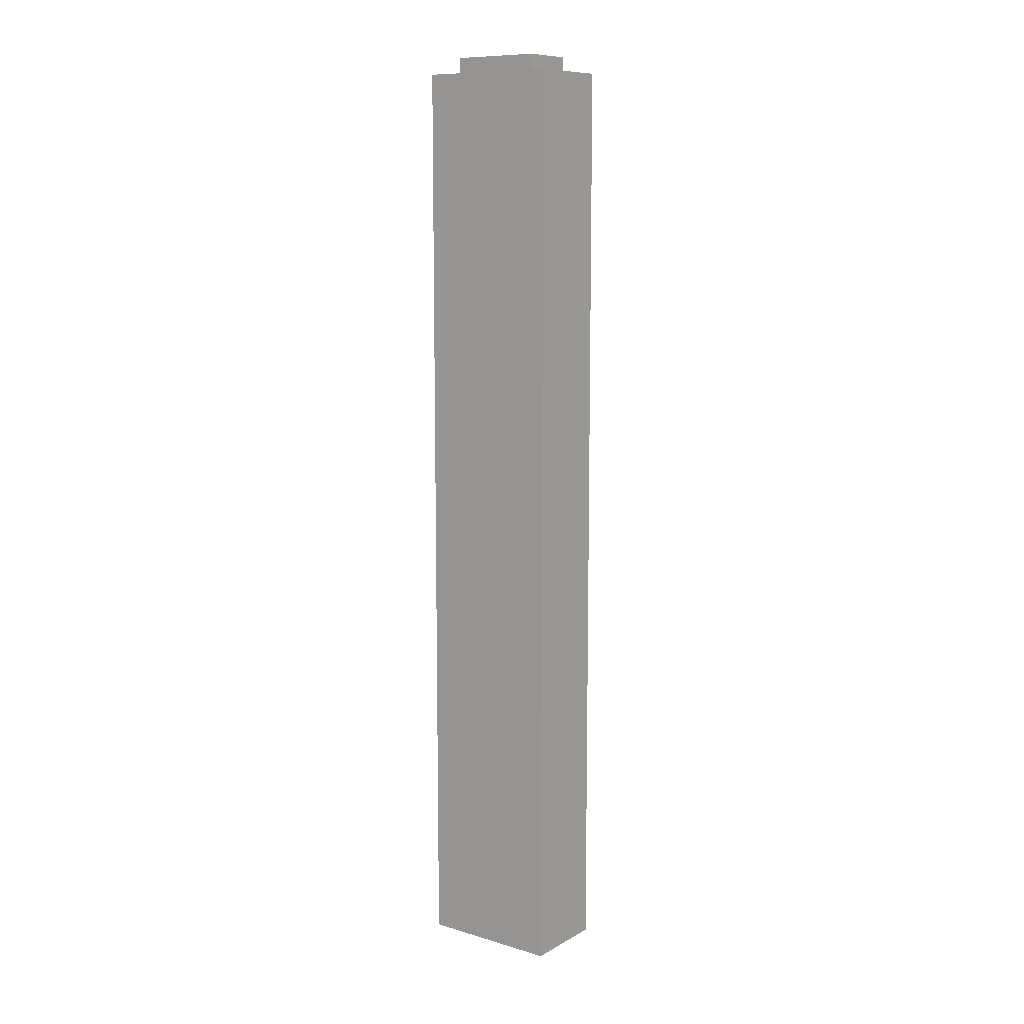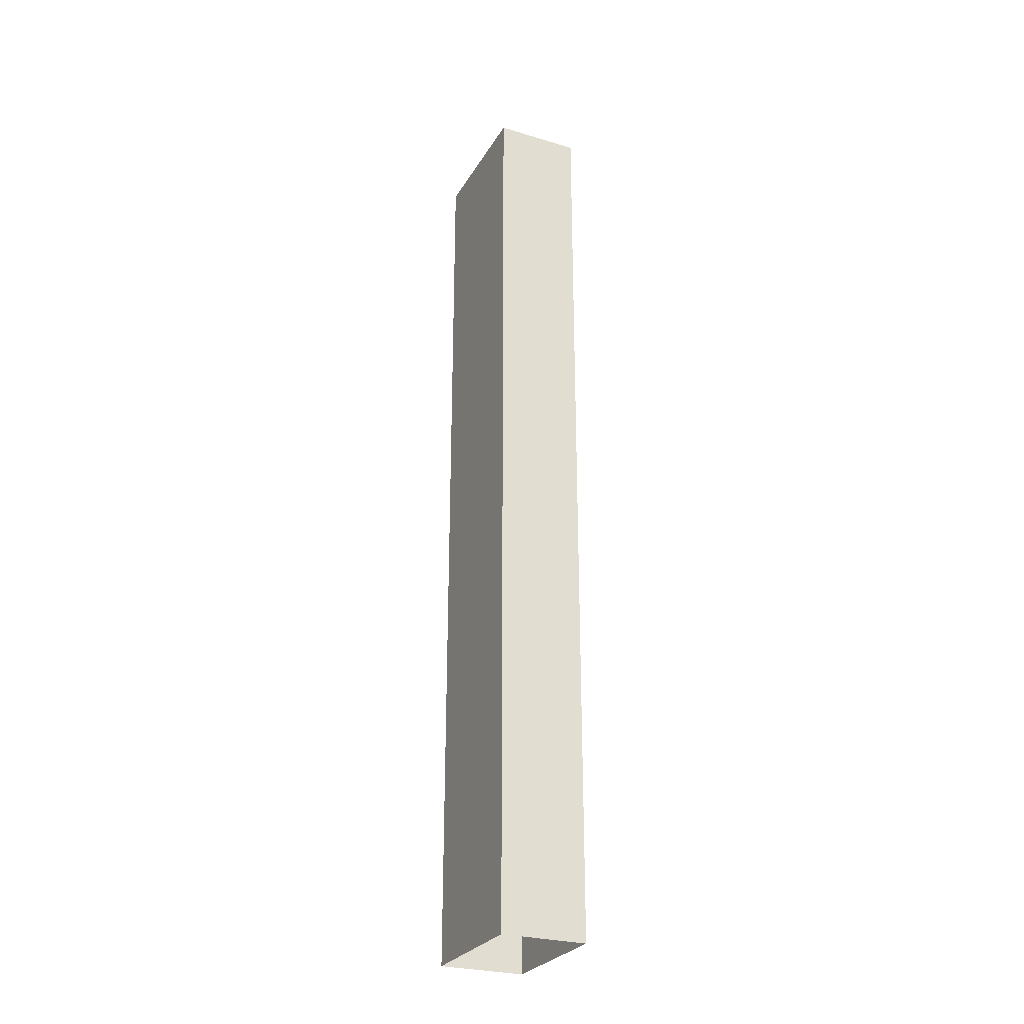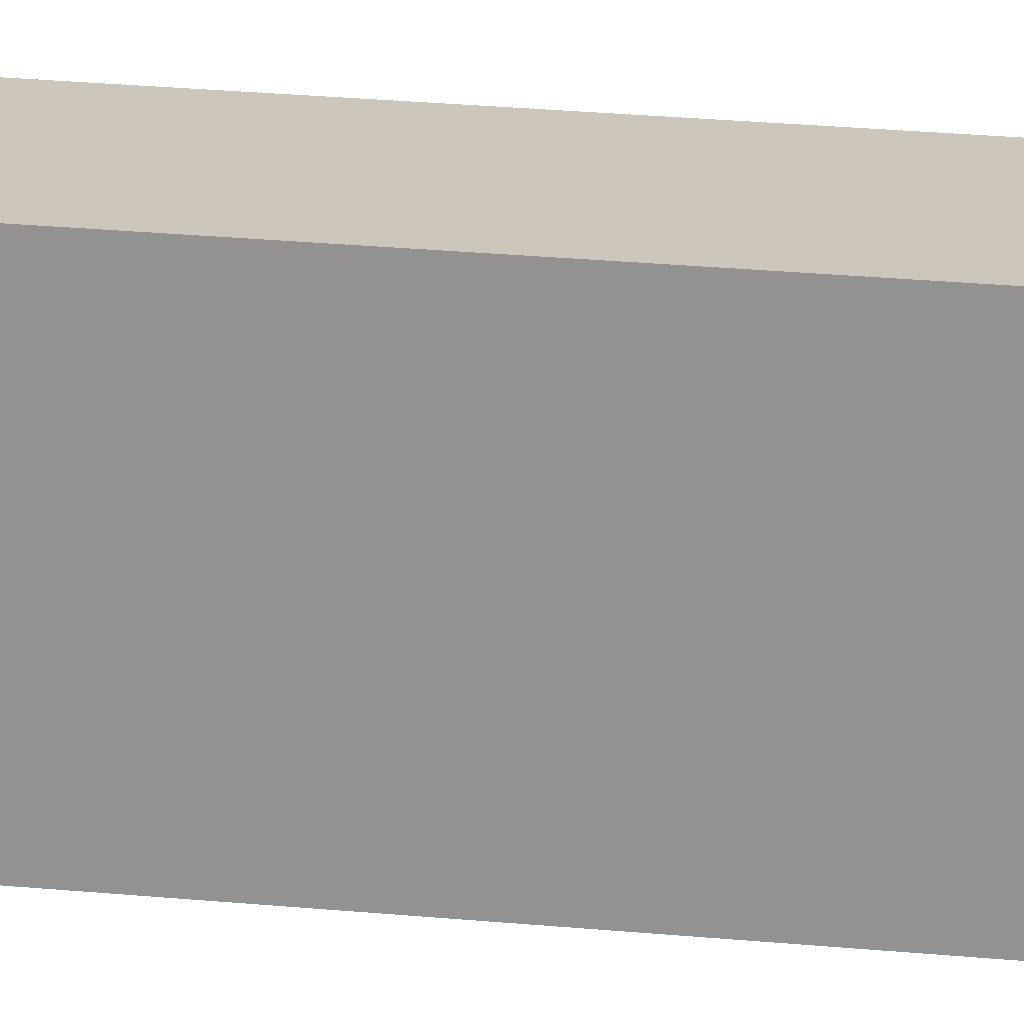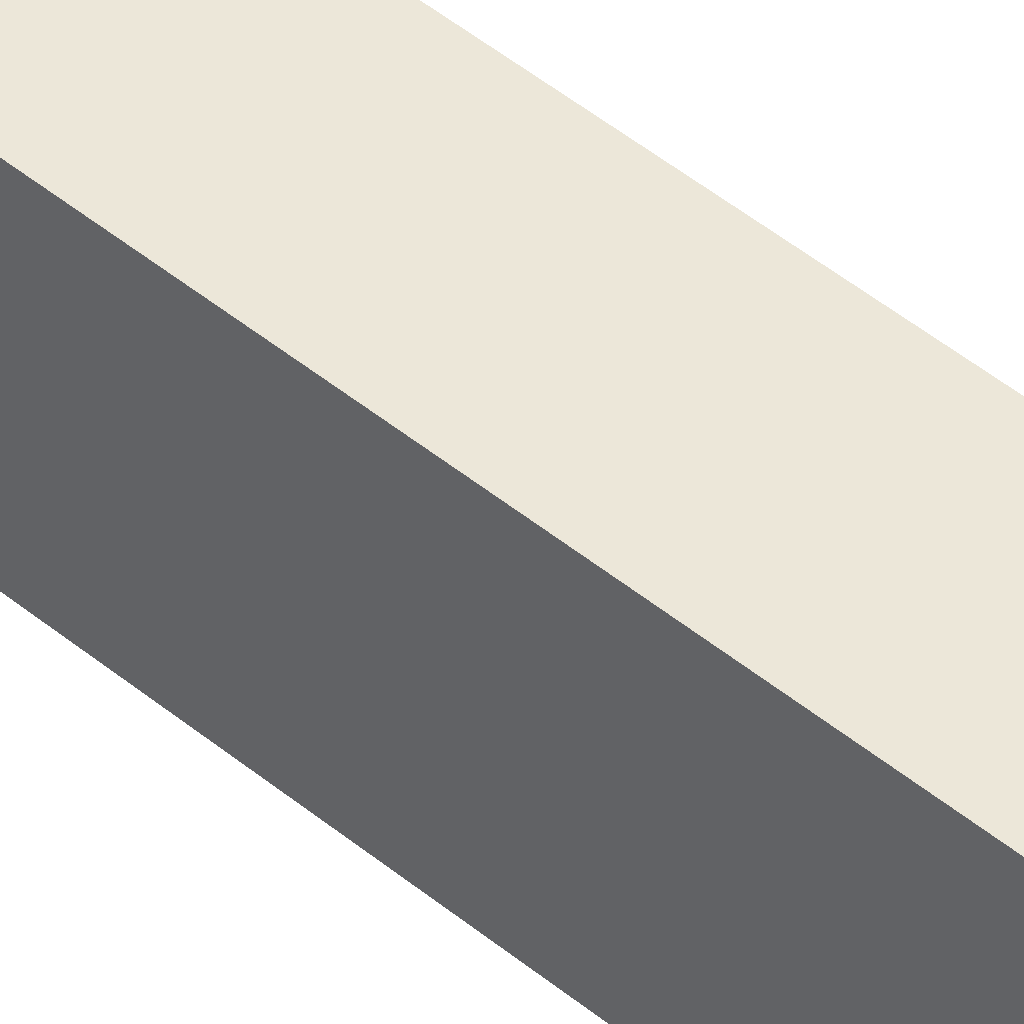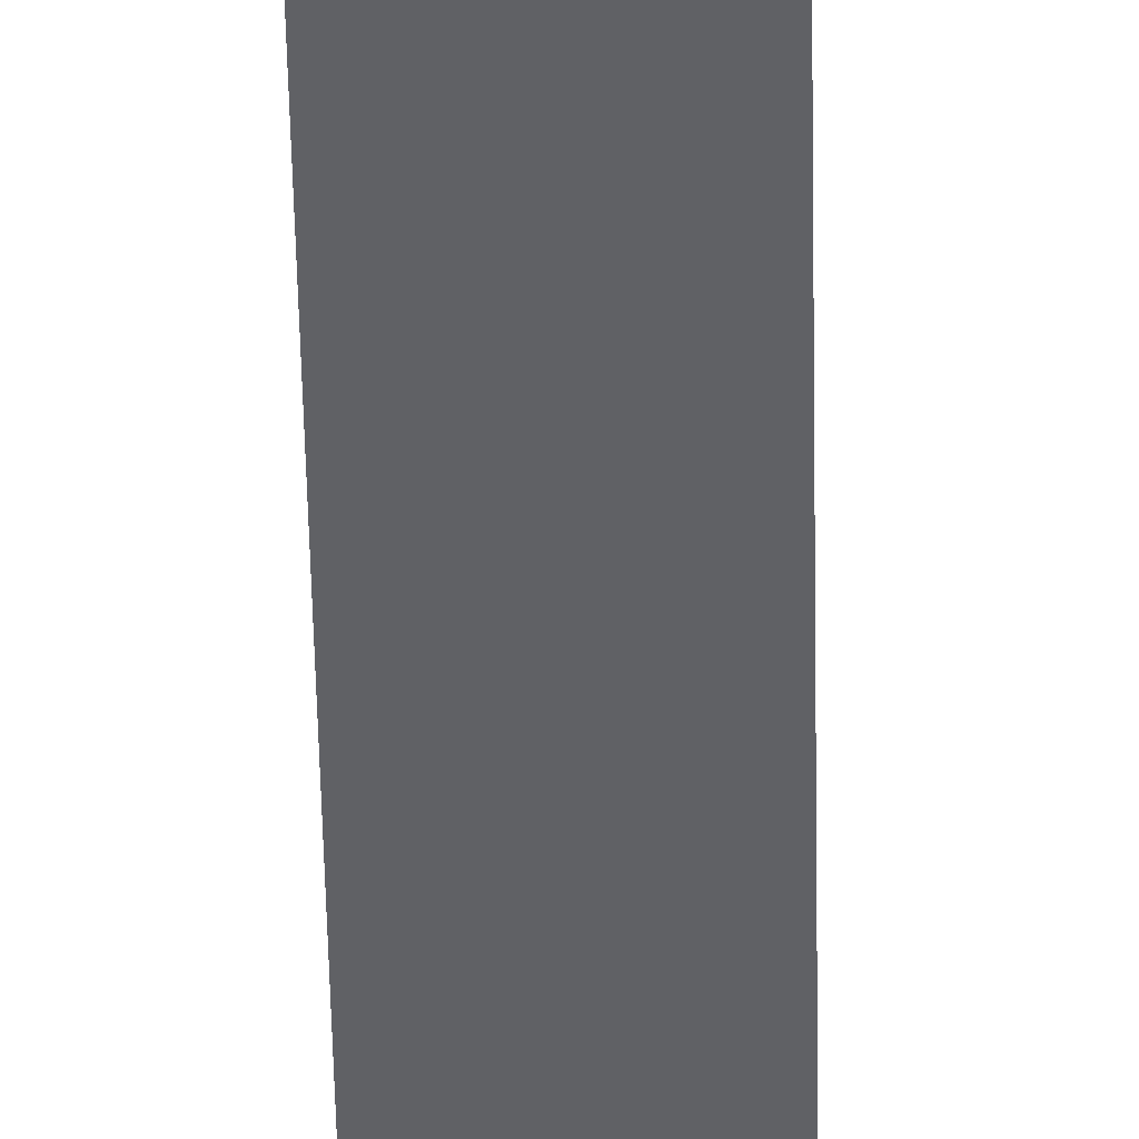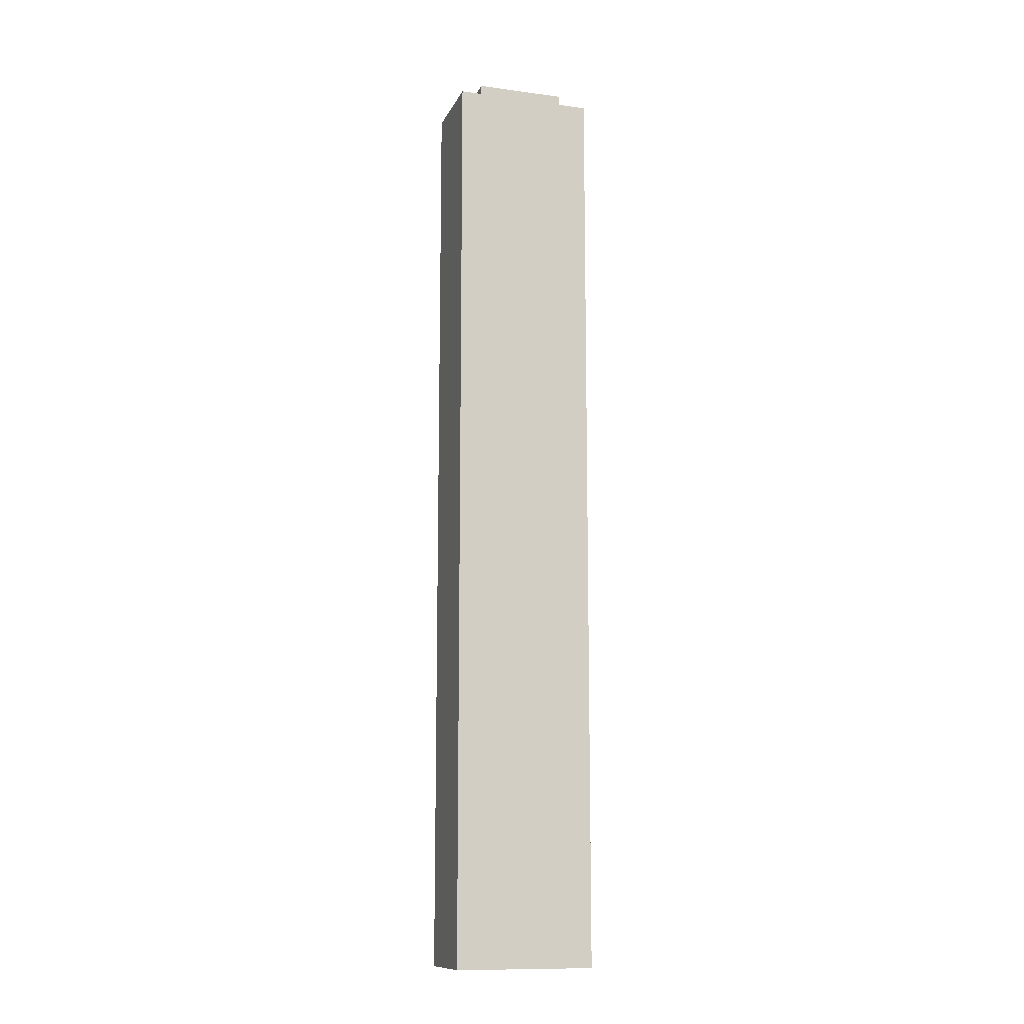
<metadata>
{"format":"obj","ext":"obj","renderer":"f3d","projection":"perspective","resolution":1024,"background":"white","views":[{"elev":10.2,"azim":-53.5,"up":"+Y"},{"elev":-27.4,"azim":-24.7,"up":"+Y"},{"elev":21.4,"azim":100.3,"up":"+Z"},{"elev":50.1,"azim":131.7,"up":"+Z"},{"elev":-50.0,"azim":1.1,"up":"+Z"},{"elev":-11.9,"azim":-107.6,"up":"+Y"}]}
</metadata>
<code>
g skyscraper_50
v 28.59 189.1 -0.000326
v 28.59 295.1 -0.000326
v 2.963e-05 295.1 -0.000326
v 2.963e-05 189.1 -0.000326
v 2.963e-05 189.1 -0.000326
v 2.963e-05 295.1 -0.000326
v 2.963e-05 295.1 46.73
v 2.963e-05 189.1 46.73
v 28.59 295.1 -0.000326
v 28.59 308.6 -0.000326
v 2.963e-05 308.6 -0.000326
v 2.963e-05 295.1 -0.000326
v 2.963e-05 295.1 -0.000326
v 2.963e-05 308.6 -0.000326
v 2.963e-05 308.6 46.73
v 2.963e-05 295.1 46.73
v 22.94 308.6 8.439
v 22.94 314 8.439
v 4.481 314 8.439
v 4.481 308.6 8.439
v 4.481 308.6 8.439
v 4.481 314 8.439
v 4.481 314 38.62
v 4.481 308.6 38.62
v 28.59 189.1 46.73
v 28.59 295.1 -0.000326
v 28.59 189.1 -0.000326
v 28.59 295.1 46.73
v 28.59 308.6 -0.000326
v 28.59 308.6 46.73
v 28.59 308.6 46.73
v 2.963e-05 308.6 46.73
v 2.963e-05 308.6 -0.000326
v 28.59 308.6 -0.000326
v 4.481 308.6 38.62
v 4.481 314 38.62
v 22.94 314 38.62
v 22.94 308.6 38.62
v 22.94 314 38.62
v 4.481 314 38.62
v 4.481 314 8.439
v 22.94 314 8.439
v 22.94 308.6 38.62
v 22.94 314 38.62
v 22.94 314 8.439
v 22.94 308.6 8.439
v 2.963e-05 189.1 46.73
v 28.59 295.1 46.73
v 28.59 189.1 46.73
v 2.963e-05 295.1 46.73
v 28.59 308.6 46.73
v 2.963e-05 308.6 46.73
v 28.59 94.57 -0.000326
v 28.59 189.1 -0.000326
v 2.963e-05 189.1 -0.000326
v 2.963e-05 94.57 -0.000326
v 2.963e-05 94.57 -0.000326
v 2.963e-05 189.1 -0.000326
v 2.963e-05 189.1 46.73
v 0.0001078 94.57 46.73
v 28.59 94.57 46.73
v 28.59 189.1 46.73
v 28.59 189.1 -0.000326
v 28.59 94.57 -0.000326
v 0.0001078 94.57 46.73
v 2.963e-05 189.1 46.73
v 28.59 189.1 46.73
v 28.59 94.57 46.73
v 28.59 4.716e-06 -0.000326
v 28.59 94.57 -0.000326
v 2.963e-05 94.57 -0.000326
v 2.963e-05 4.716e-06 0.000299
v 2.963e-05 4.716e-06 0.000299
v 2.963e-05 94.57 -0.000326
v 0.0001078 94.57 46.73
v 0.0001859 4.716e-06 46.73
v 28.59 4.716e-06 46.73
v 28.59 94.57 46.73
v 28.59 94.57 -0.000326
v 28.59 4.716e-06 -0.000326
v 0.0001859 4.716e-06 46.73
v 0.0001078 94.57 46.73
v 28.59 94.57 46.73
v 28.59 4.716e-06 46.73
g skyscraper_50_0
f 3 2 1
f 4 3 1
f 7 6 5
f 8 7 5
f 11 10 9
f 12 11 9
f 15 14 13
f 16 15 13
f 19 18 17
f 20 19 17
f 23 22 21
f 24 23 21
f 27 26 25
f 26 28 25
f 26 29 28
f 29 30 28
f 33 32 31
f 34 33 31
f 37 36 35
f 38 37 35
f 41 40 39
f 42 41 39
f 45 44 43
f 46 45 43
f 49 48 47
f 48 50 47
f 48 51 50
f 51 52 50
f 55 54 53
f 56 55 53
f 59 58 57
f 60 59 57
f 63 62 61
f 64 63 61
f 67 66 65
f 68 67 65
f 71 70 69
f 72 71 69
f 75 74 73
f 76 75 73
f 79 78 77
f 80 79 77
f 83 82 81
f 84 83 81

</code>
